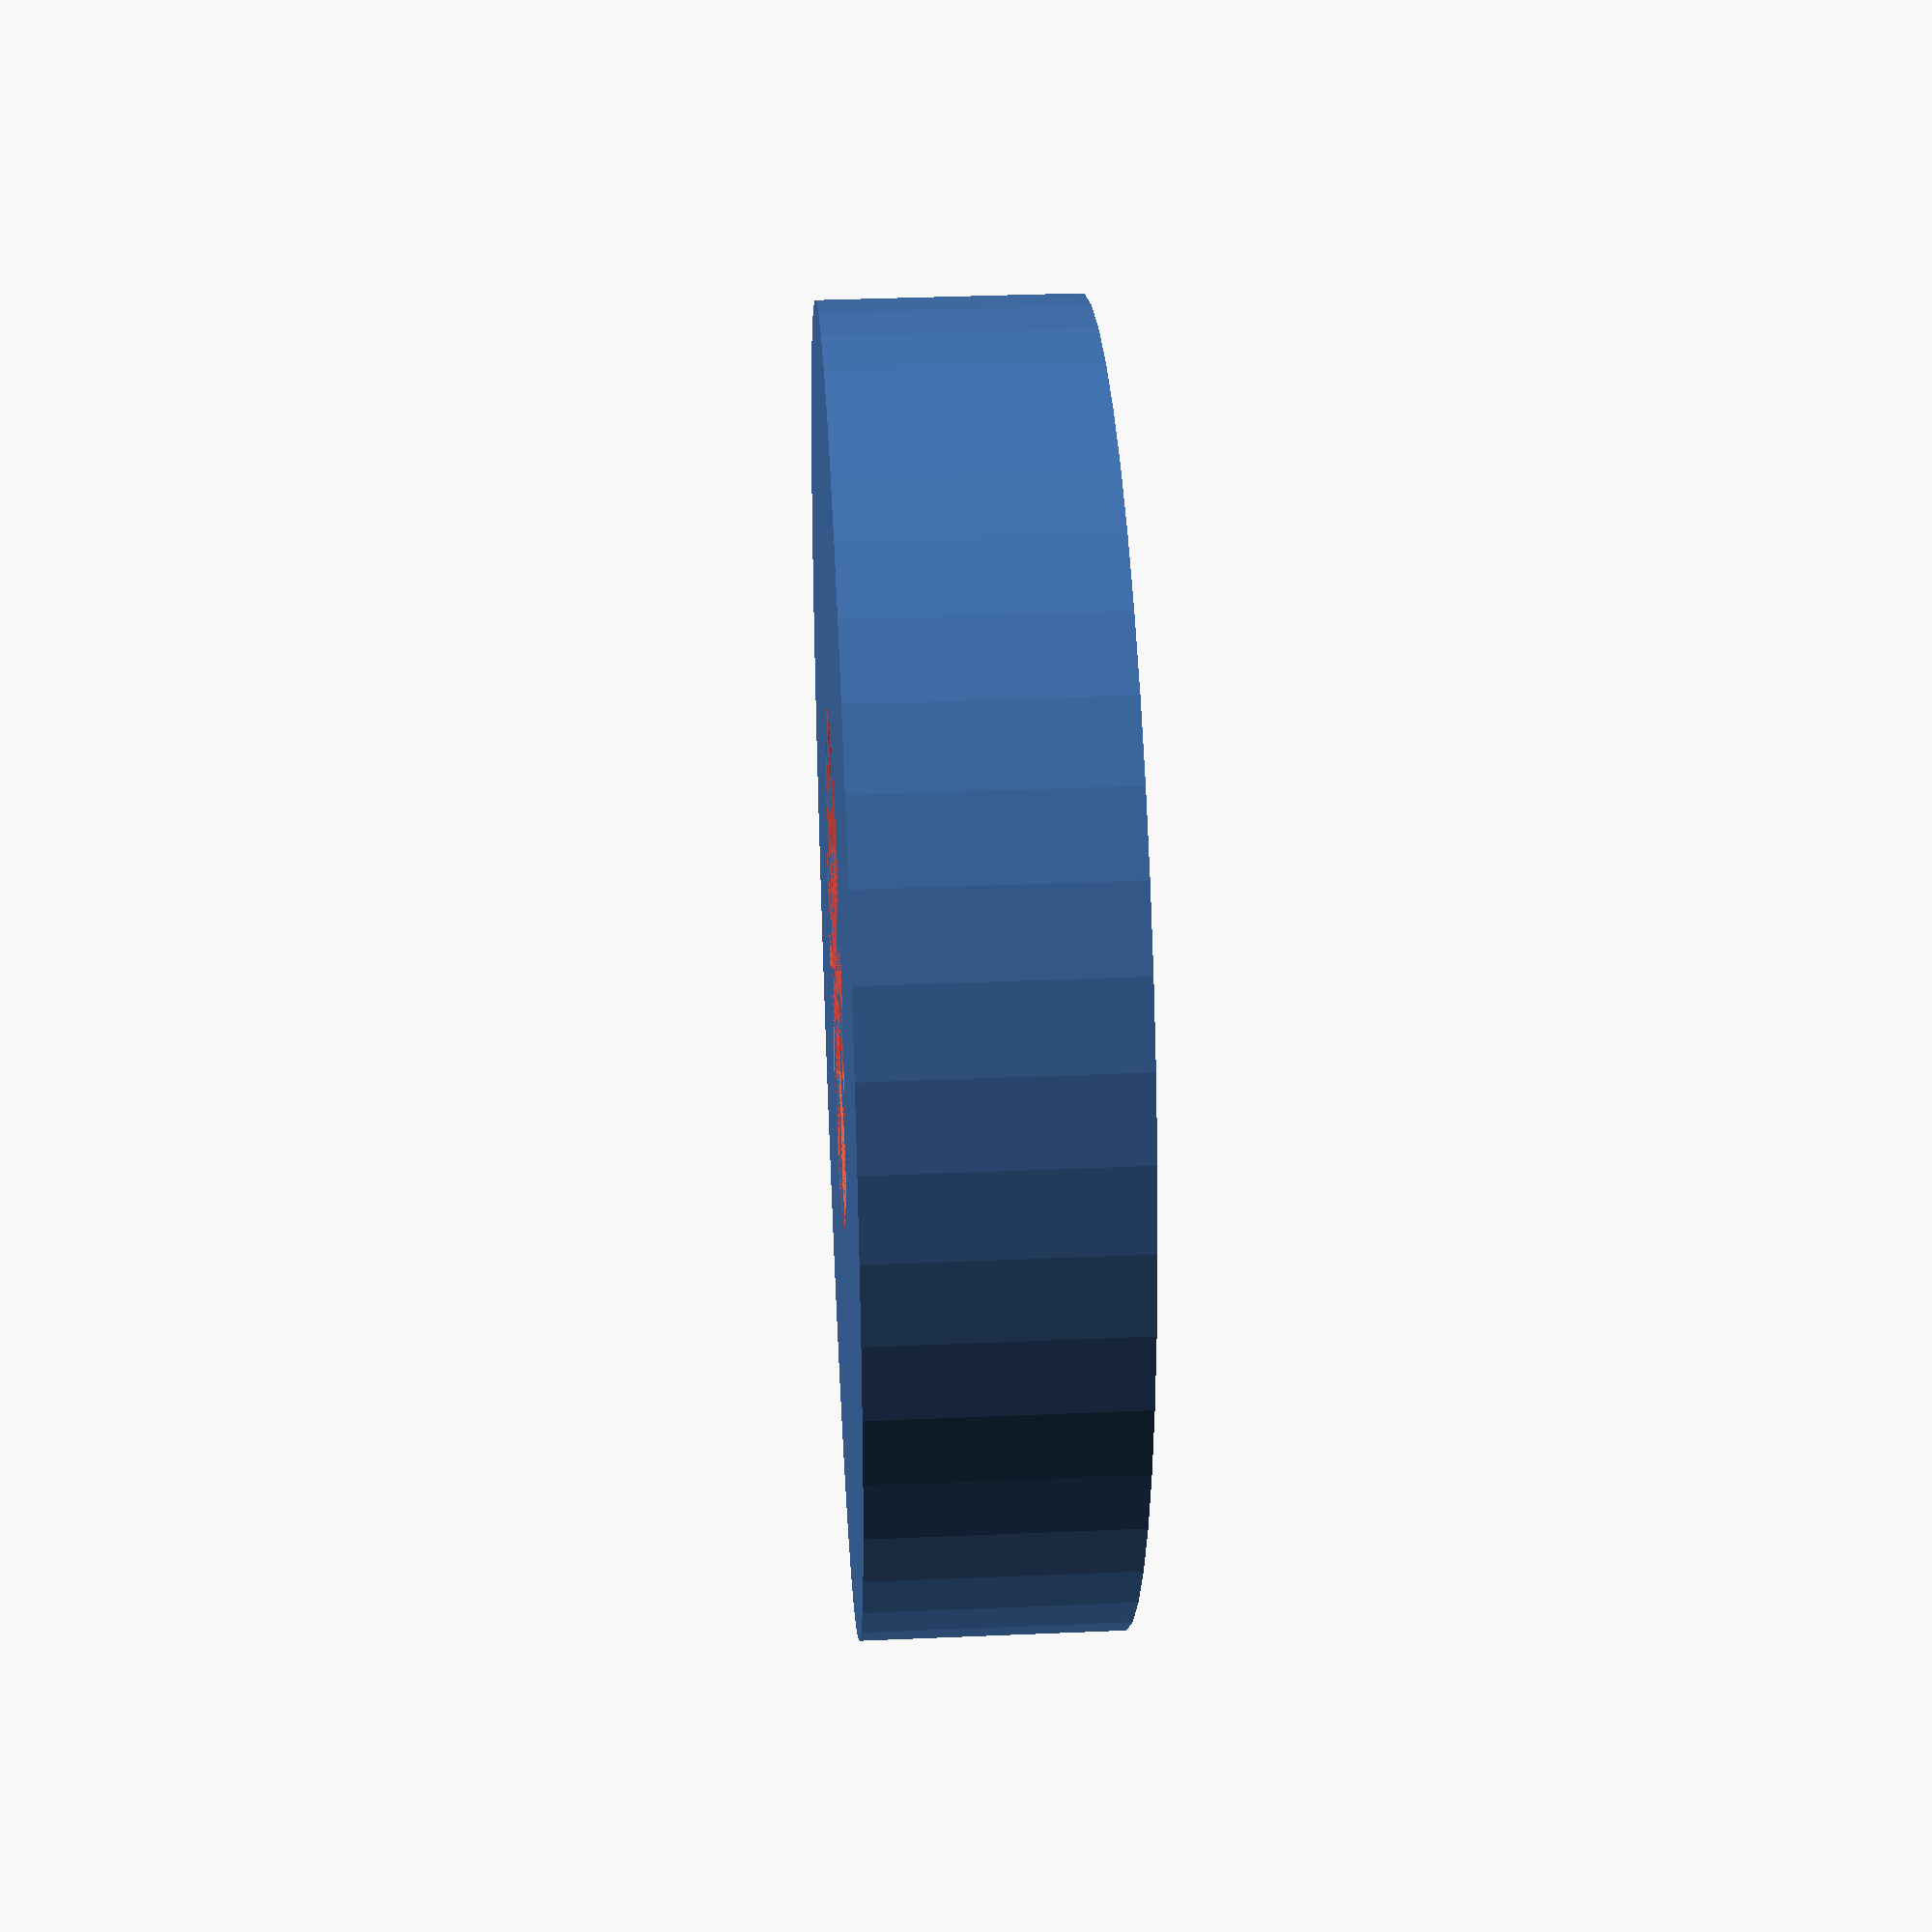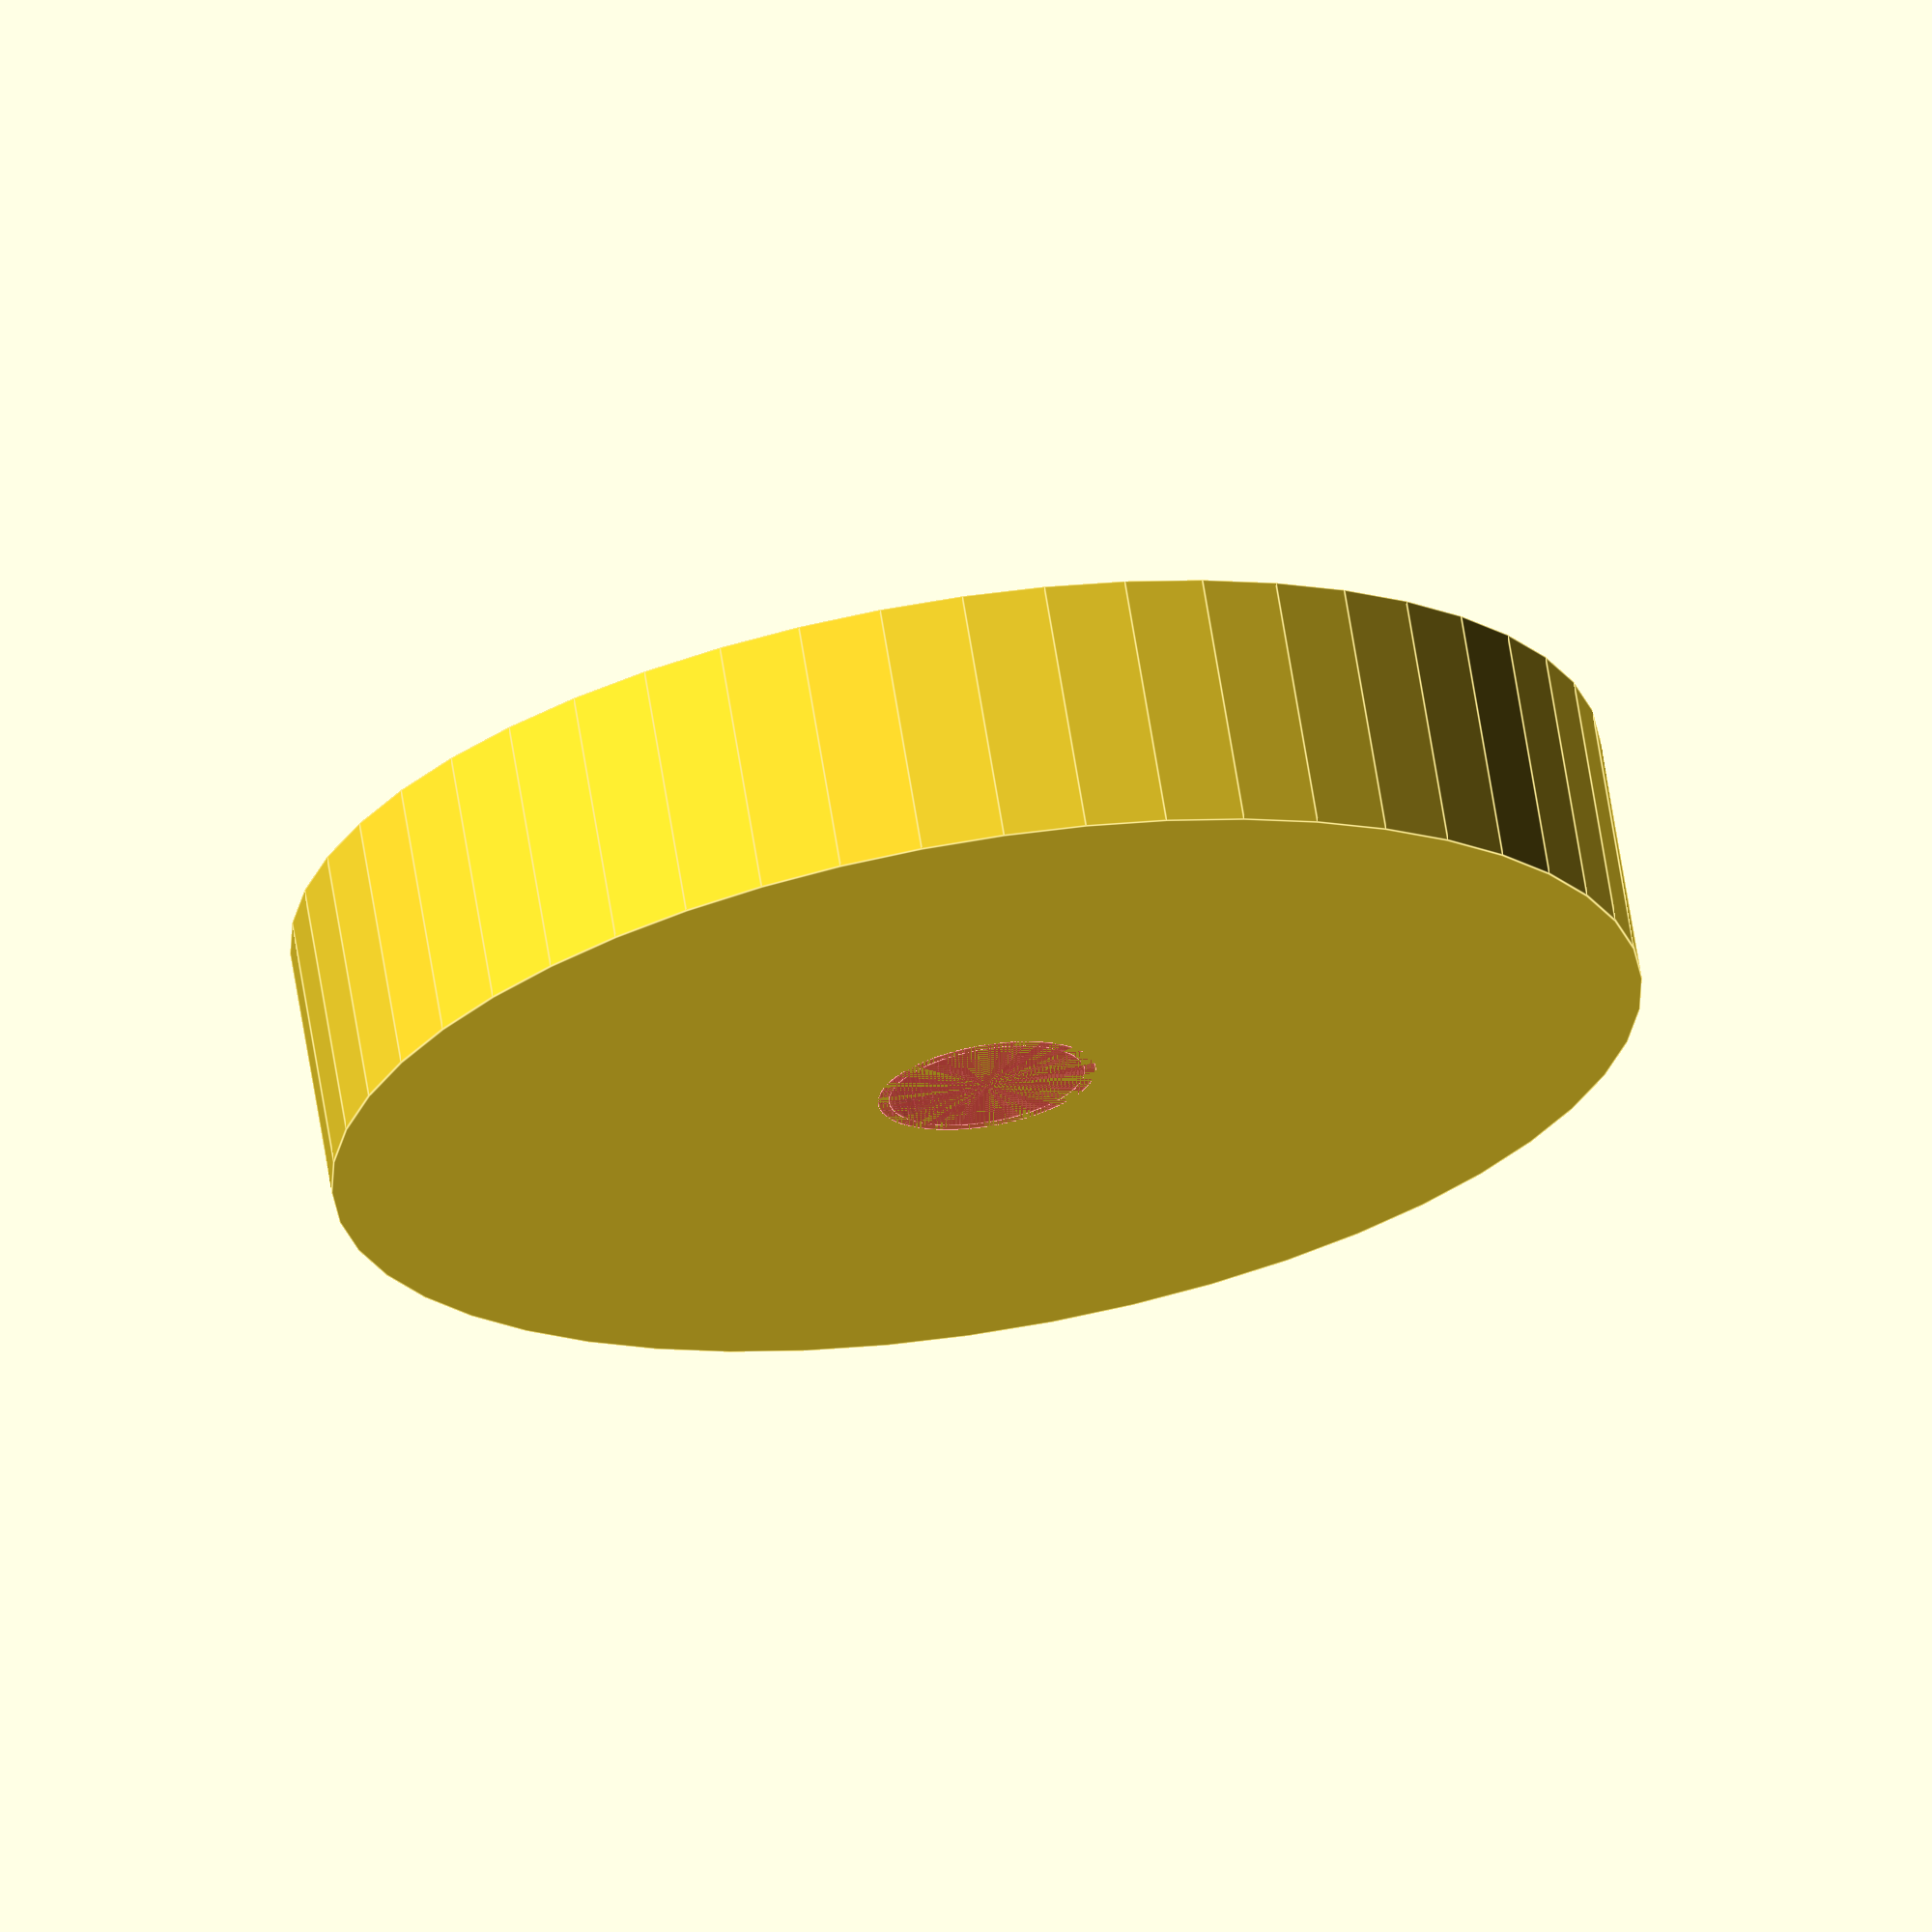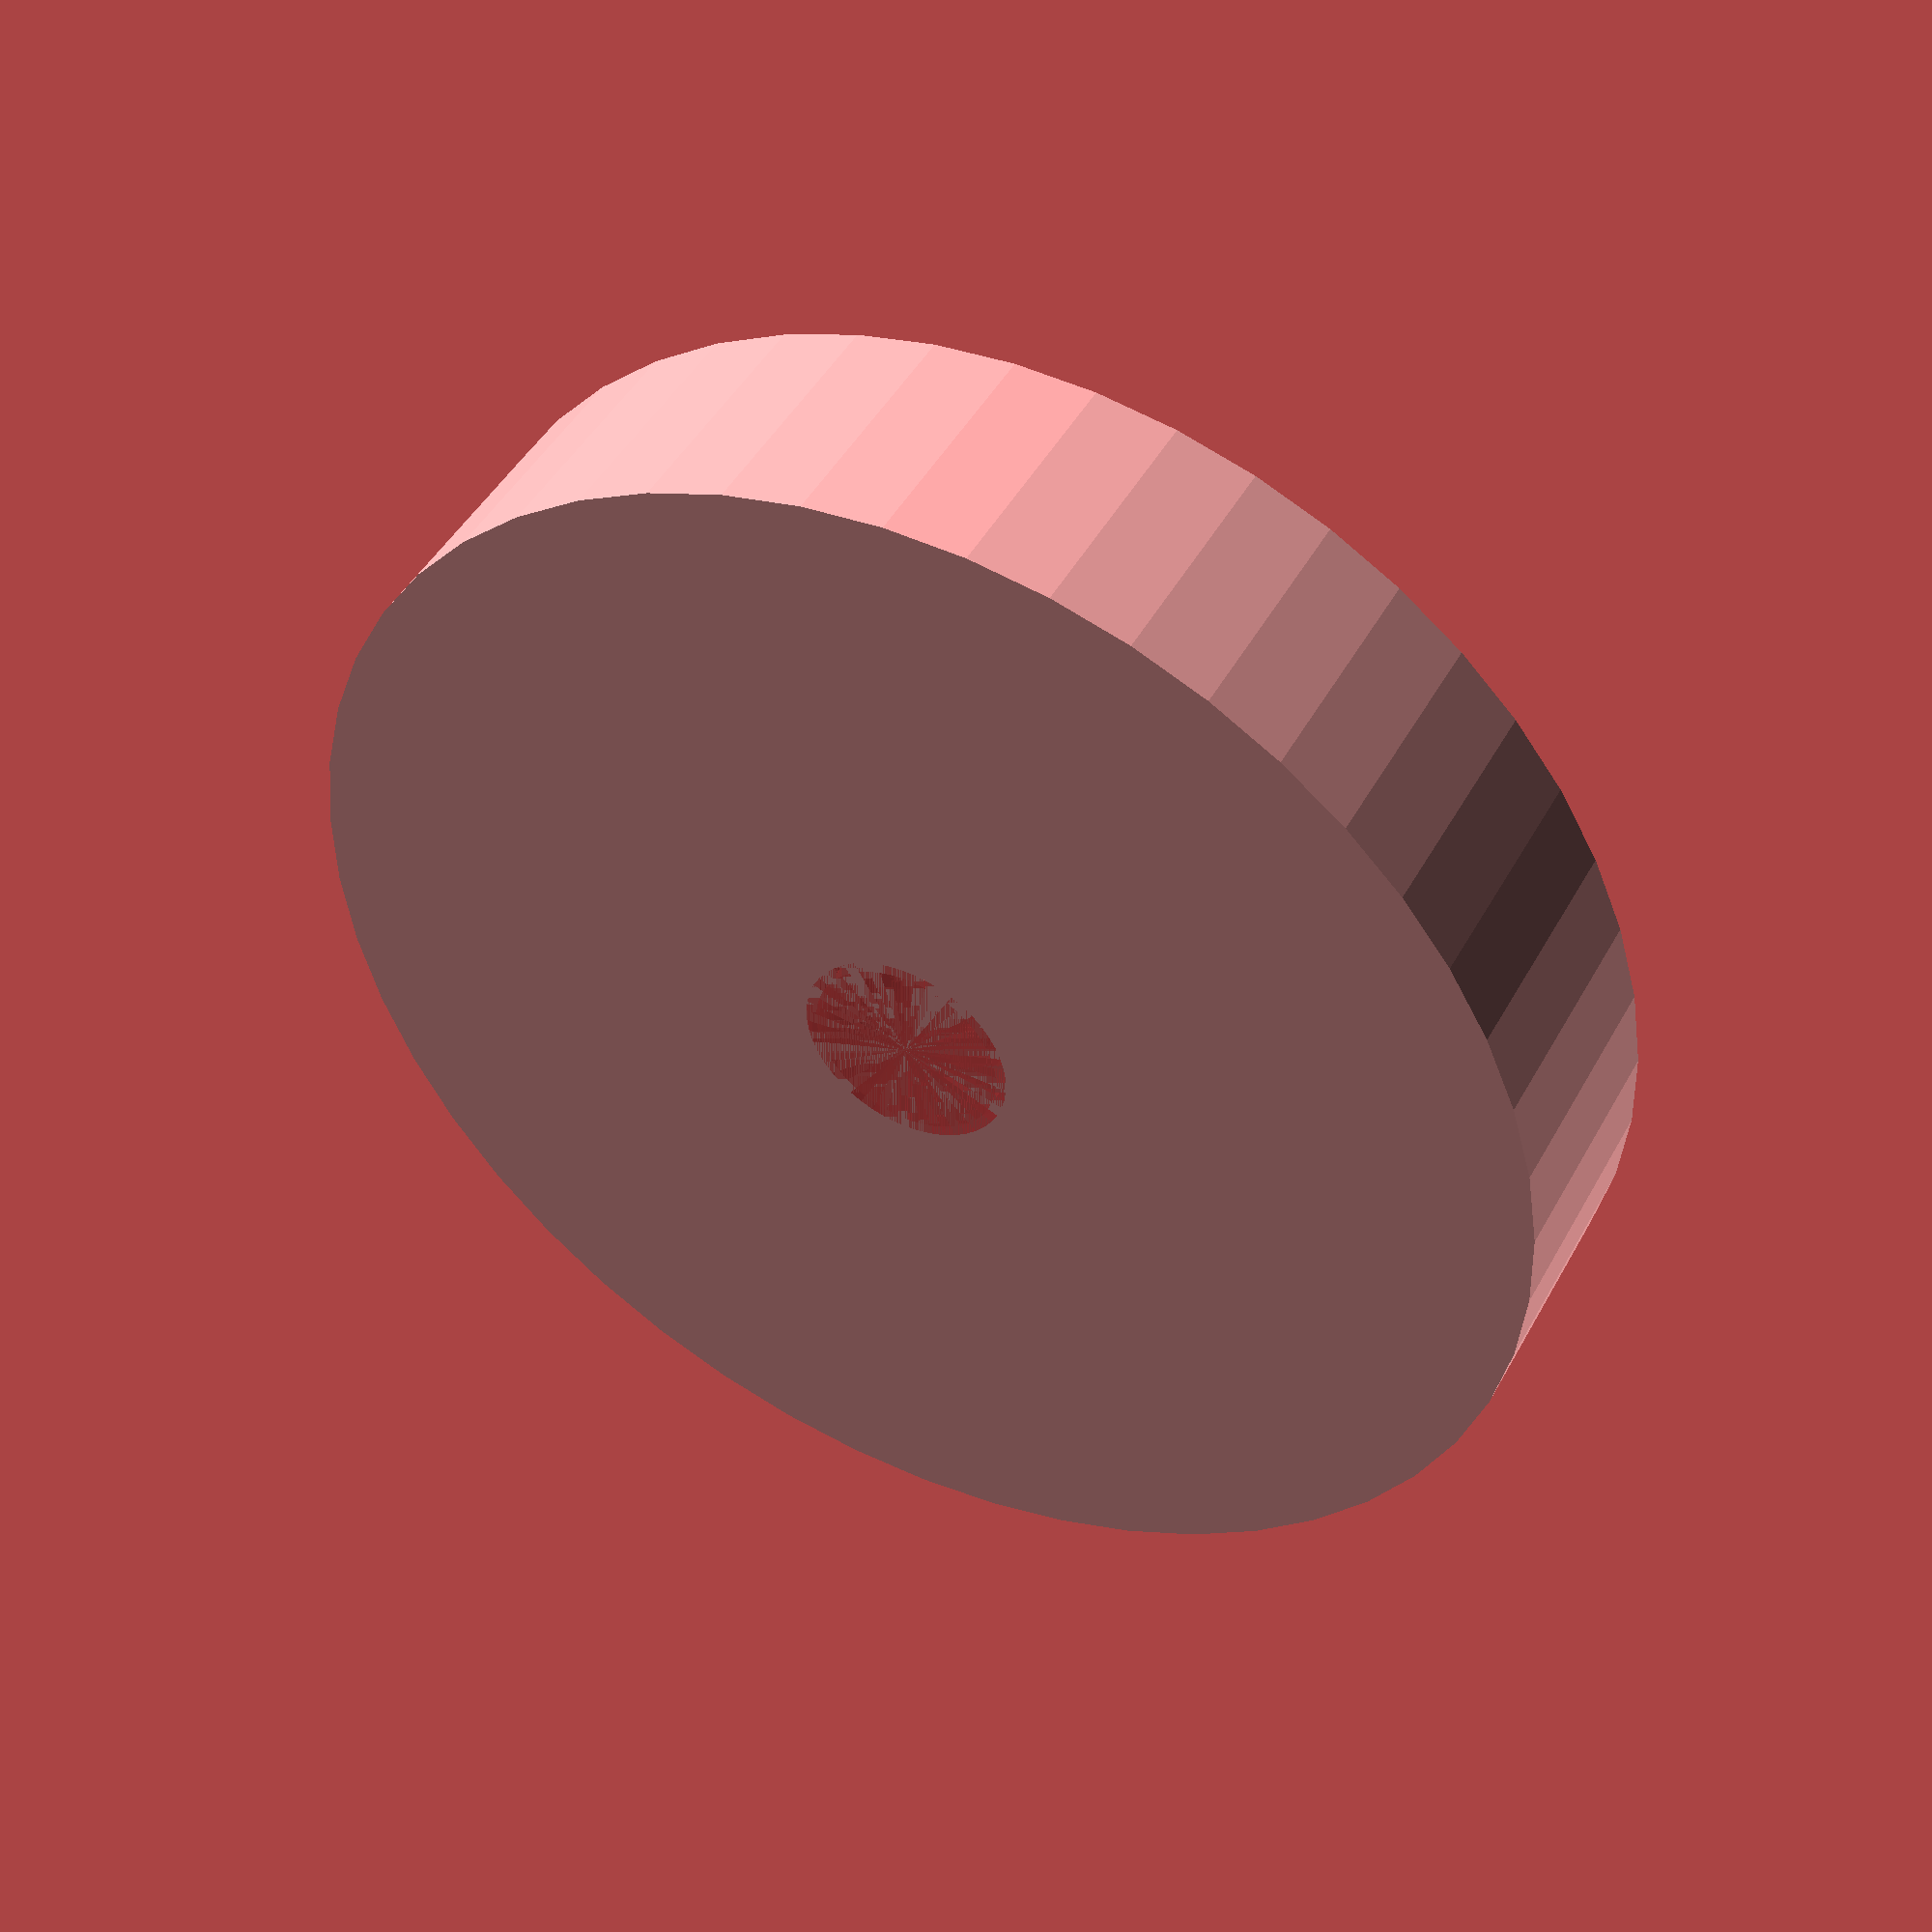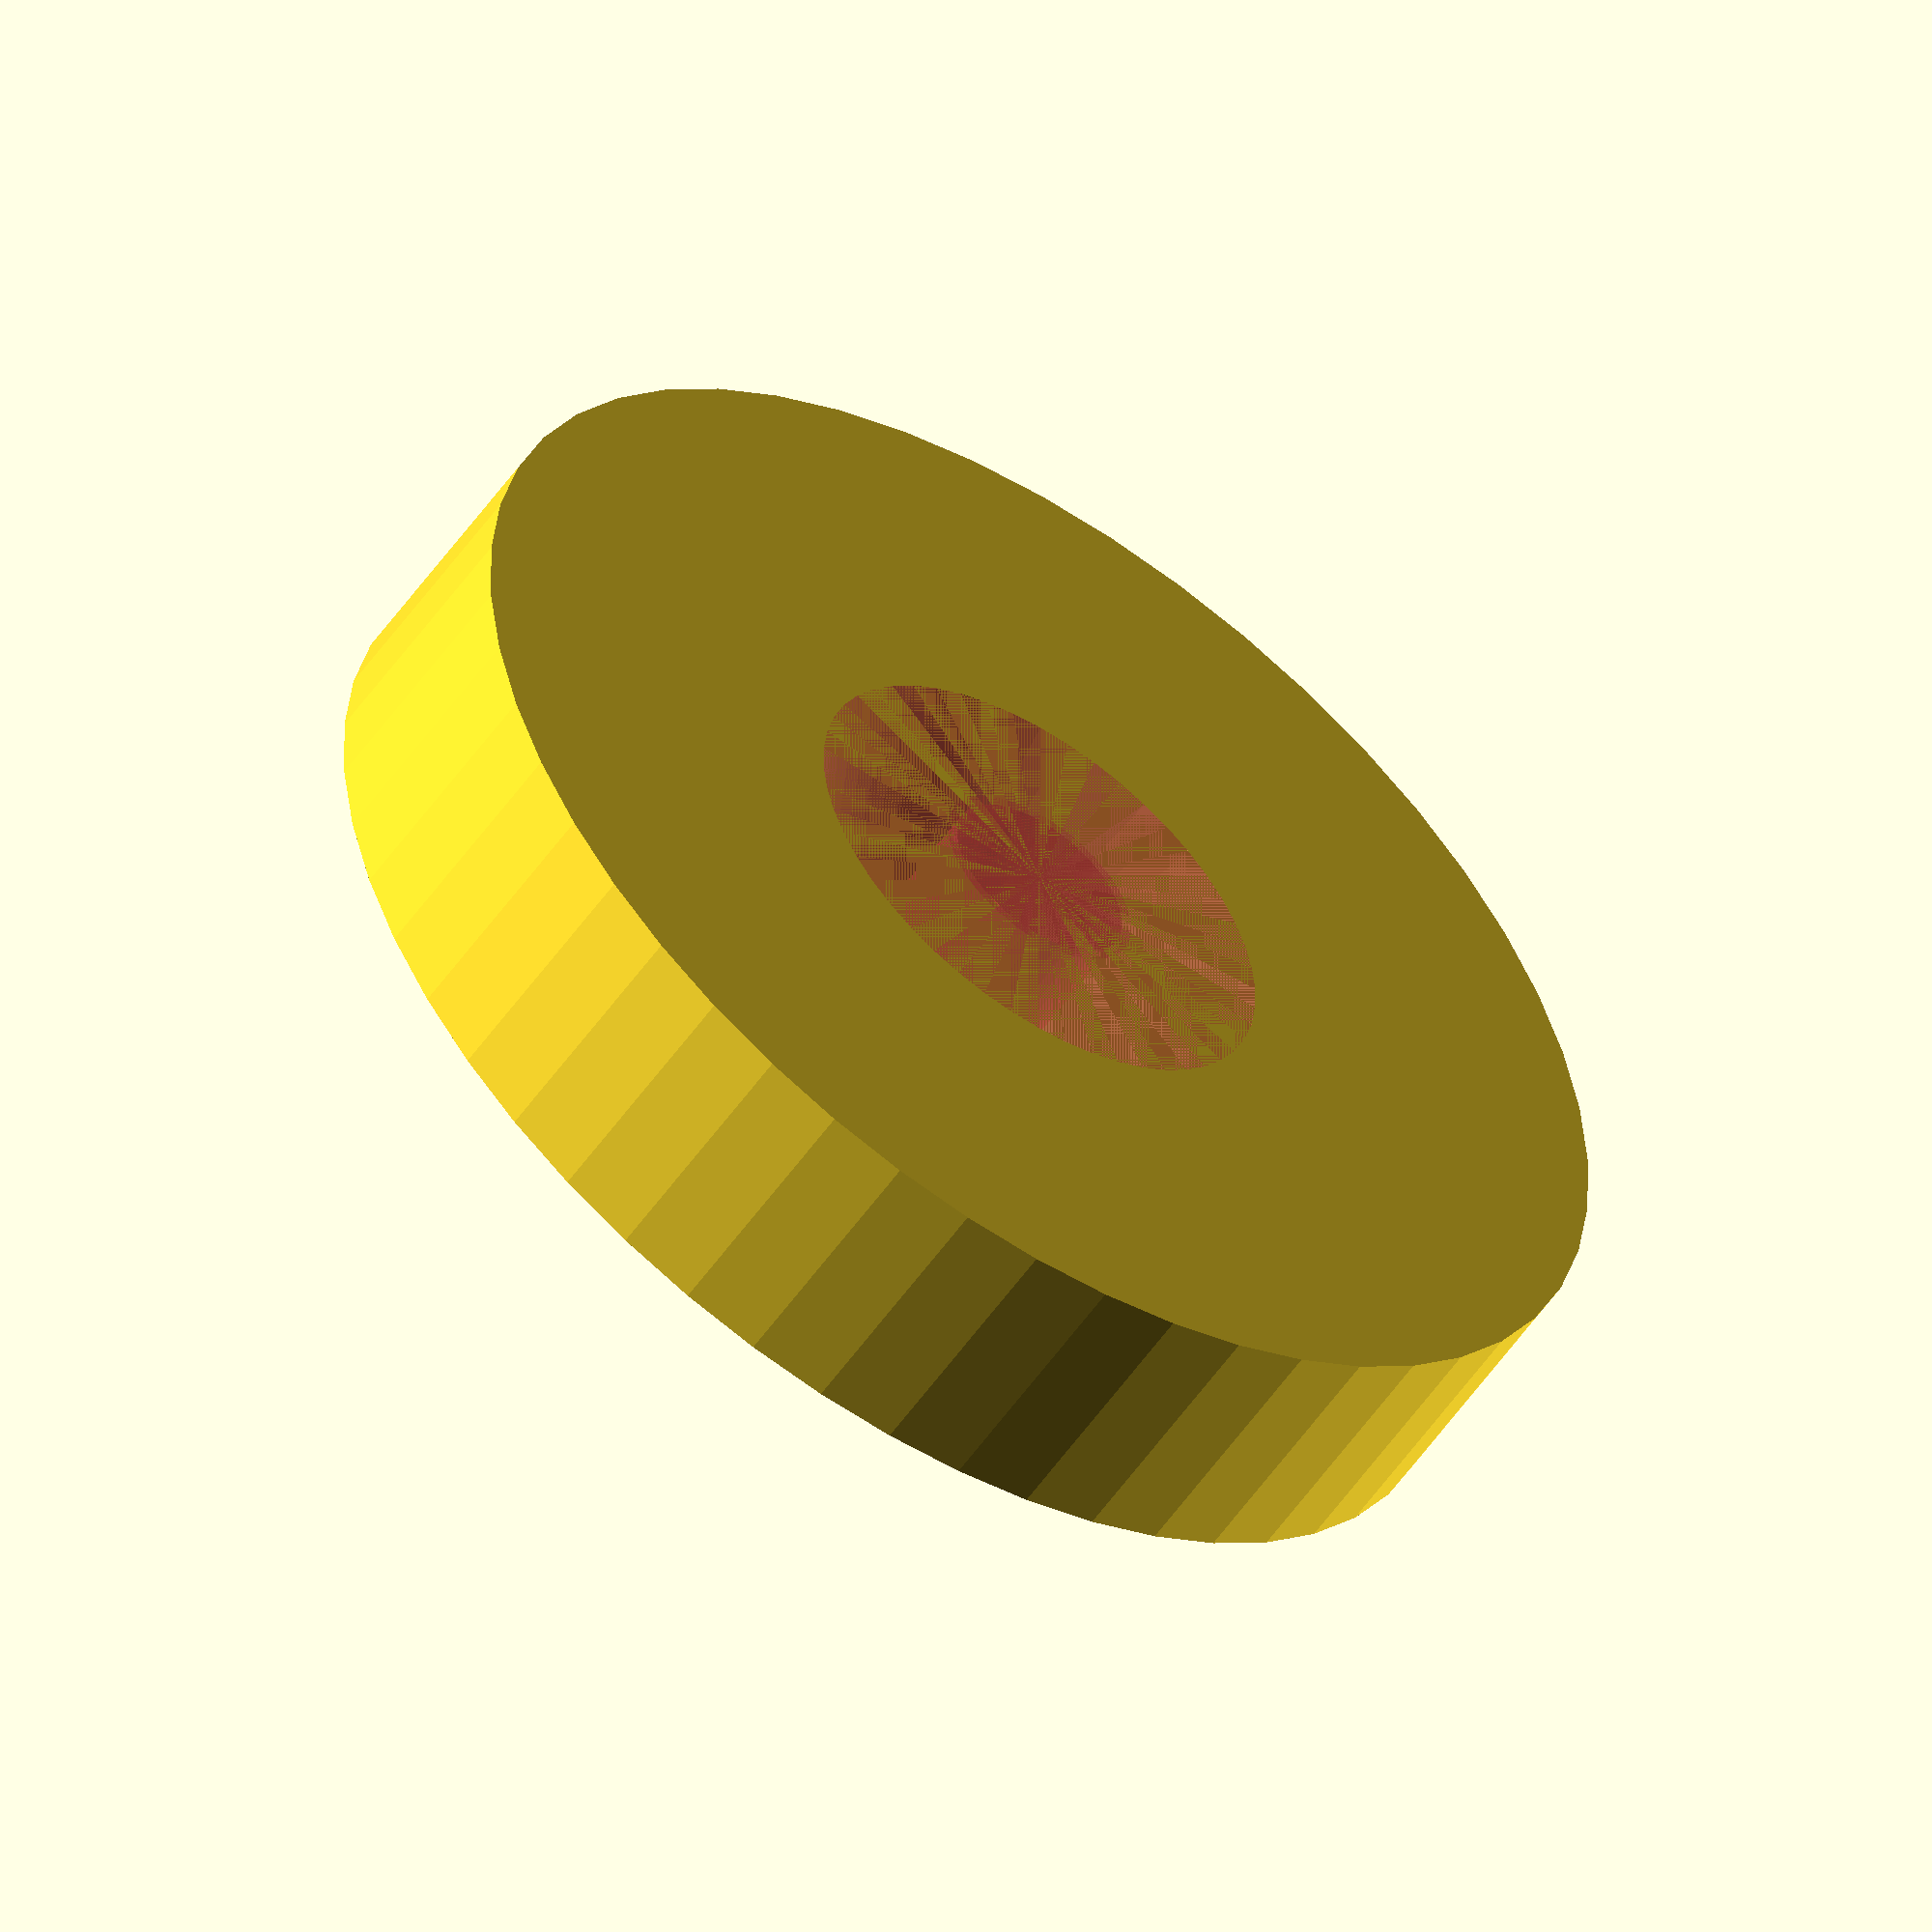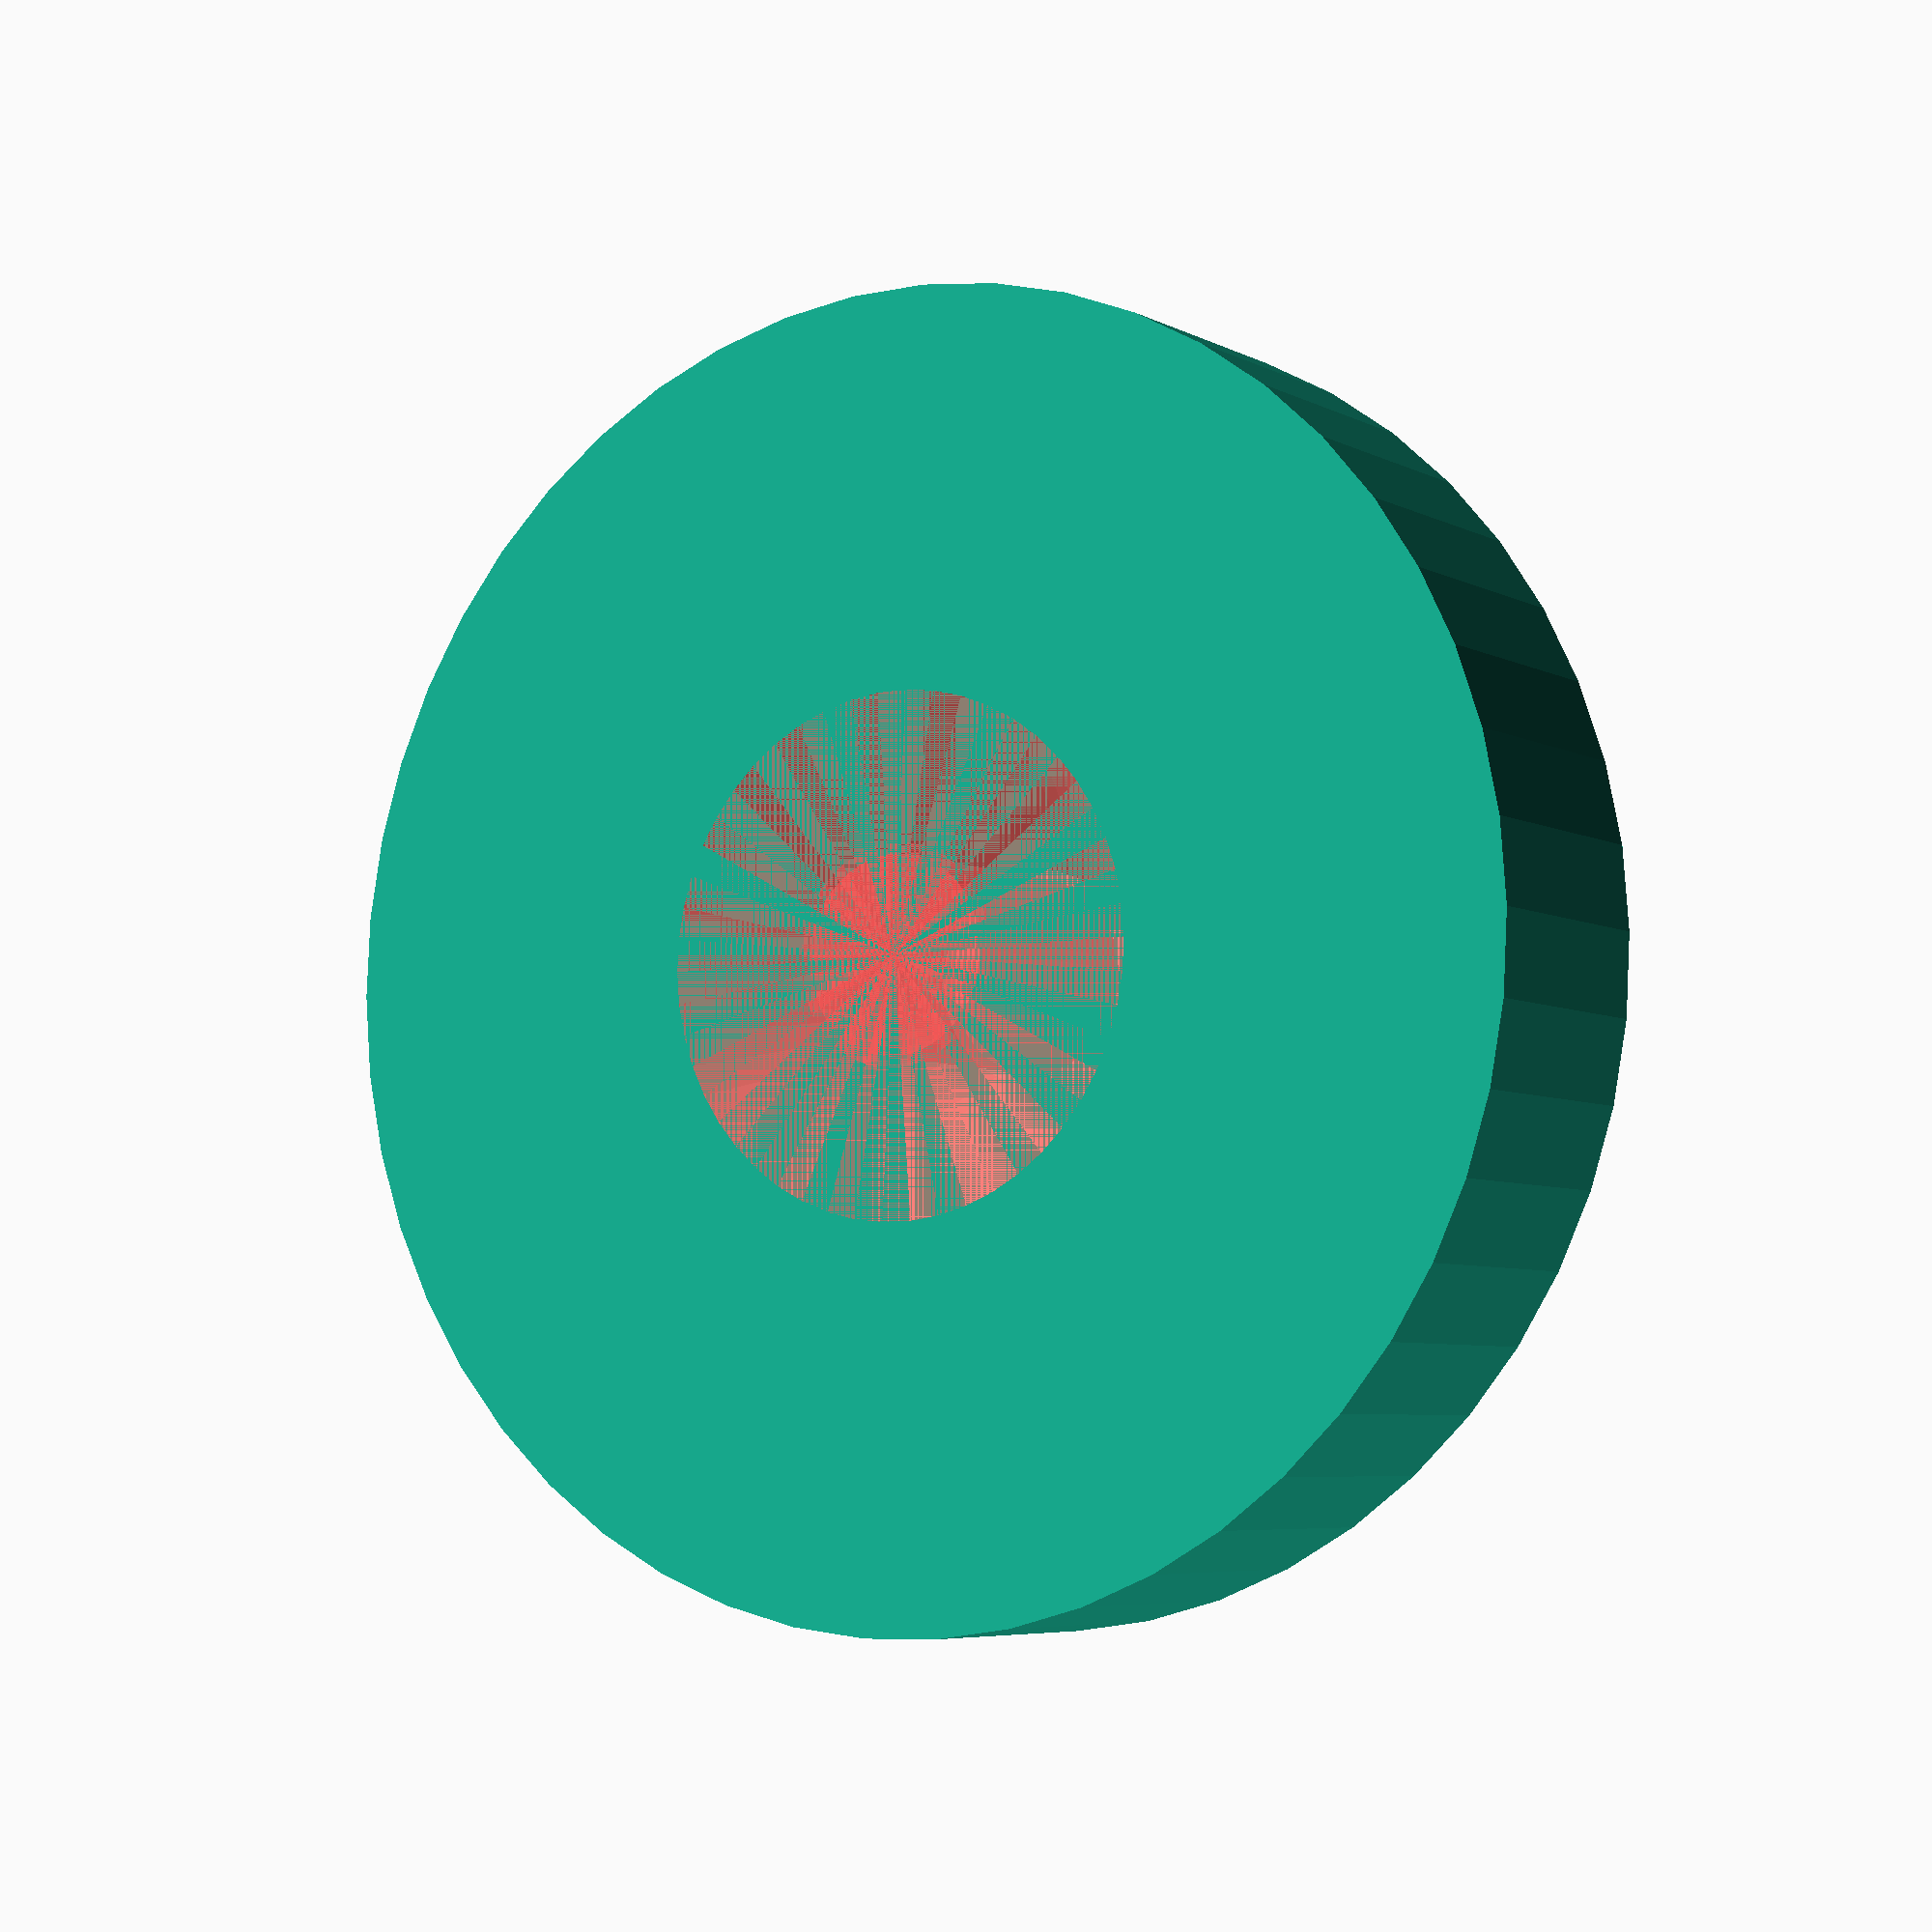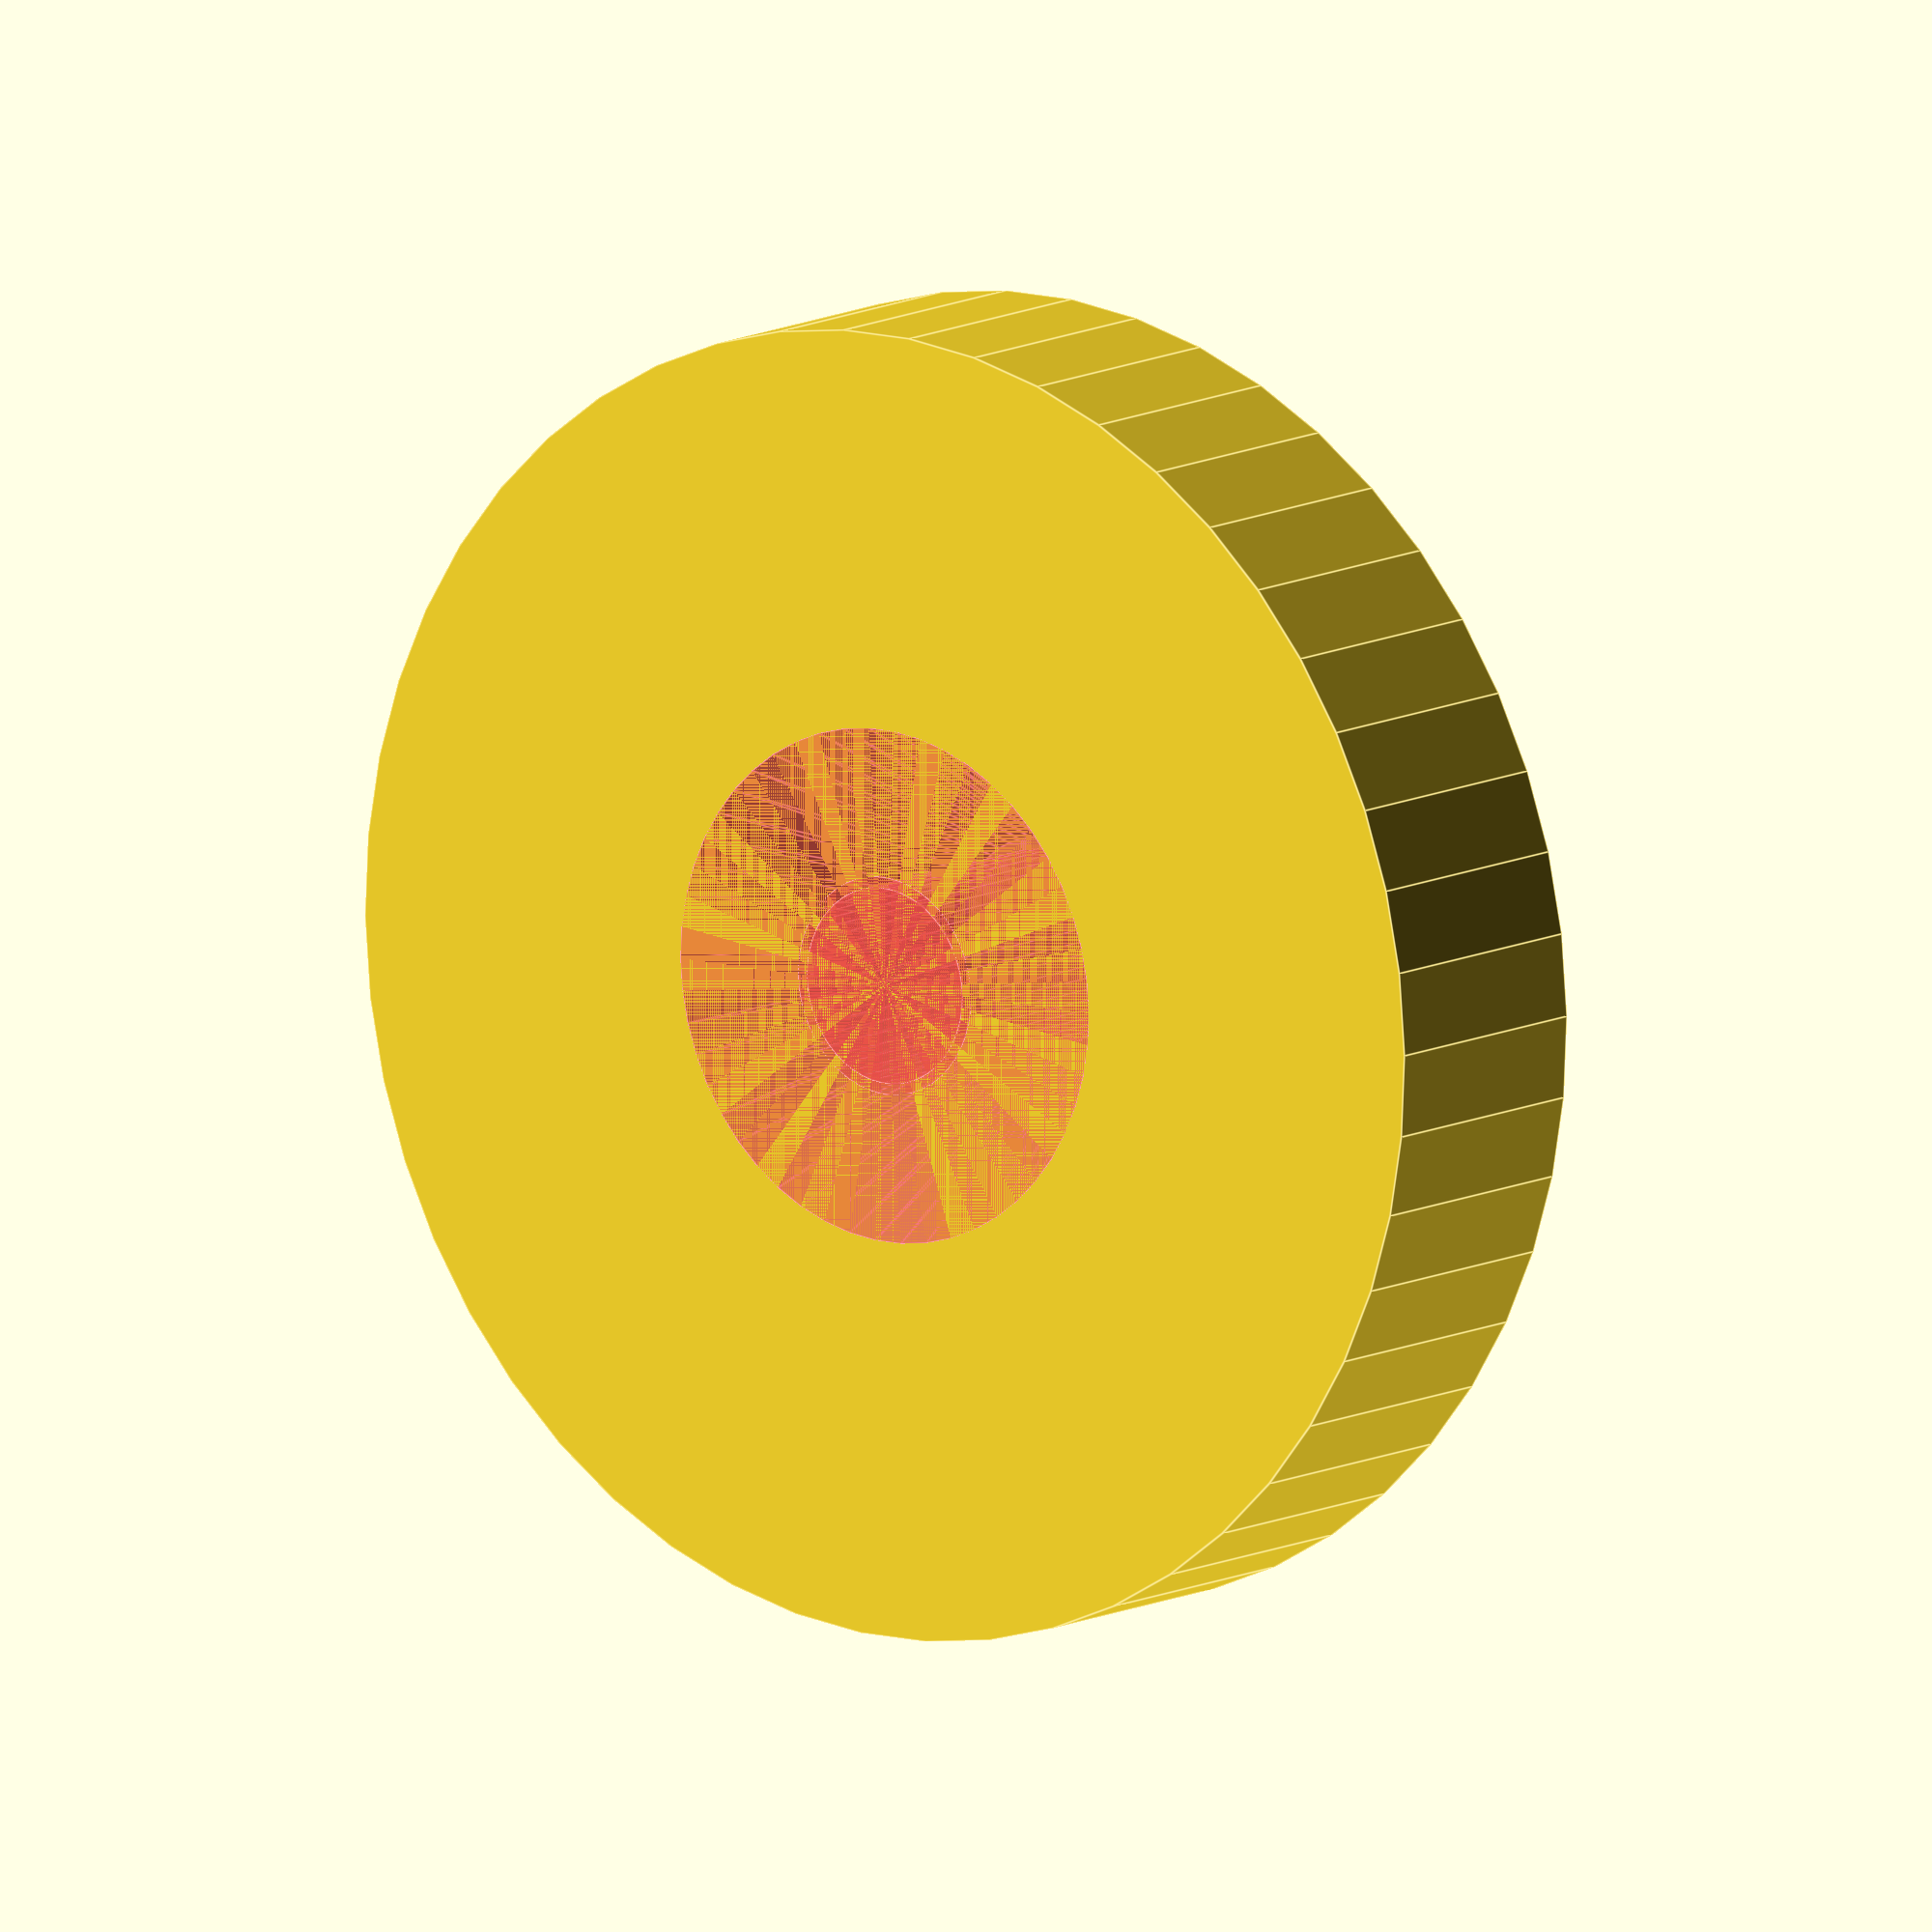
<openscad>
$fn = 50;


difference() {
	union() {
		translate(v = [0, 0, -5.9000000000]) {
			cylinder(h = 5.9000000000, r = 15.0000000000);
		}
	}
	union() {
		translate(v = [0, 0, 0]) {
			rotate(a = [0, 0, 0]) {
				difference() {
					union() {
						#translate(v = [0, 0, -5.9000000000]) {
							cylinder(h = 5.9000000000, r = 2.2500000000);
						}
						#translate(v = [0, 0, -5.9000000000]) {
							cylinder(h = 5.9000000000, r1 = 2.5000000000, r2 = 5.9000000000);
						}
						#translate(v = [0, 0, -5.9000000000]) {
							cylinder(h = 5.9000000000, r = 2.5000000000);
						}
						#translate(v = [0, 0, -5.9000000000]) {
							cylinder(h = 5.9000000000, r = 2.2500000000);
						}
					}
					union();
				}
			}
		}
	}
}
</openscad>
<views>
elev=325.3 azim=38.5 roll=86.7 proj=p view=solid
elev=111.9 azim=74.1 roll=9.2 proj=o view=edges
elev=314.6 azim=199.4 roll=207.1 proj=p view=solid
elev=54.8 azim=83.1 roll=325.8 proj=o view=wireframe
elev=5.7 azim=107.3 roll=32.6 proj=p view=solid
elev=348.8 azim=85.5 roll=38.5 proj=o view=edges
</views>
